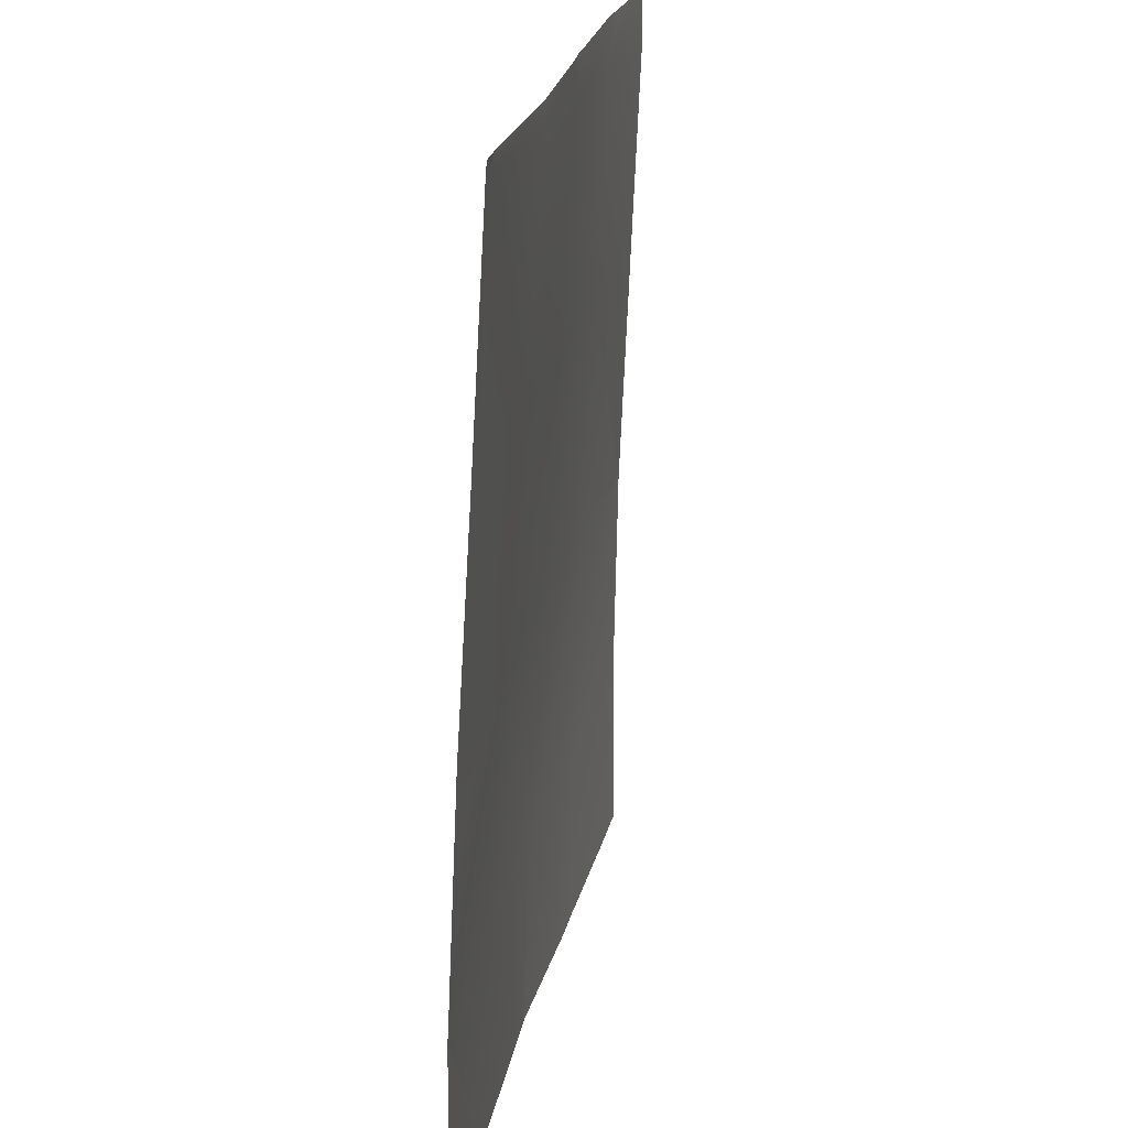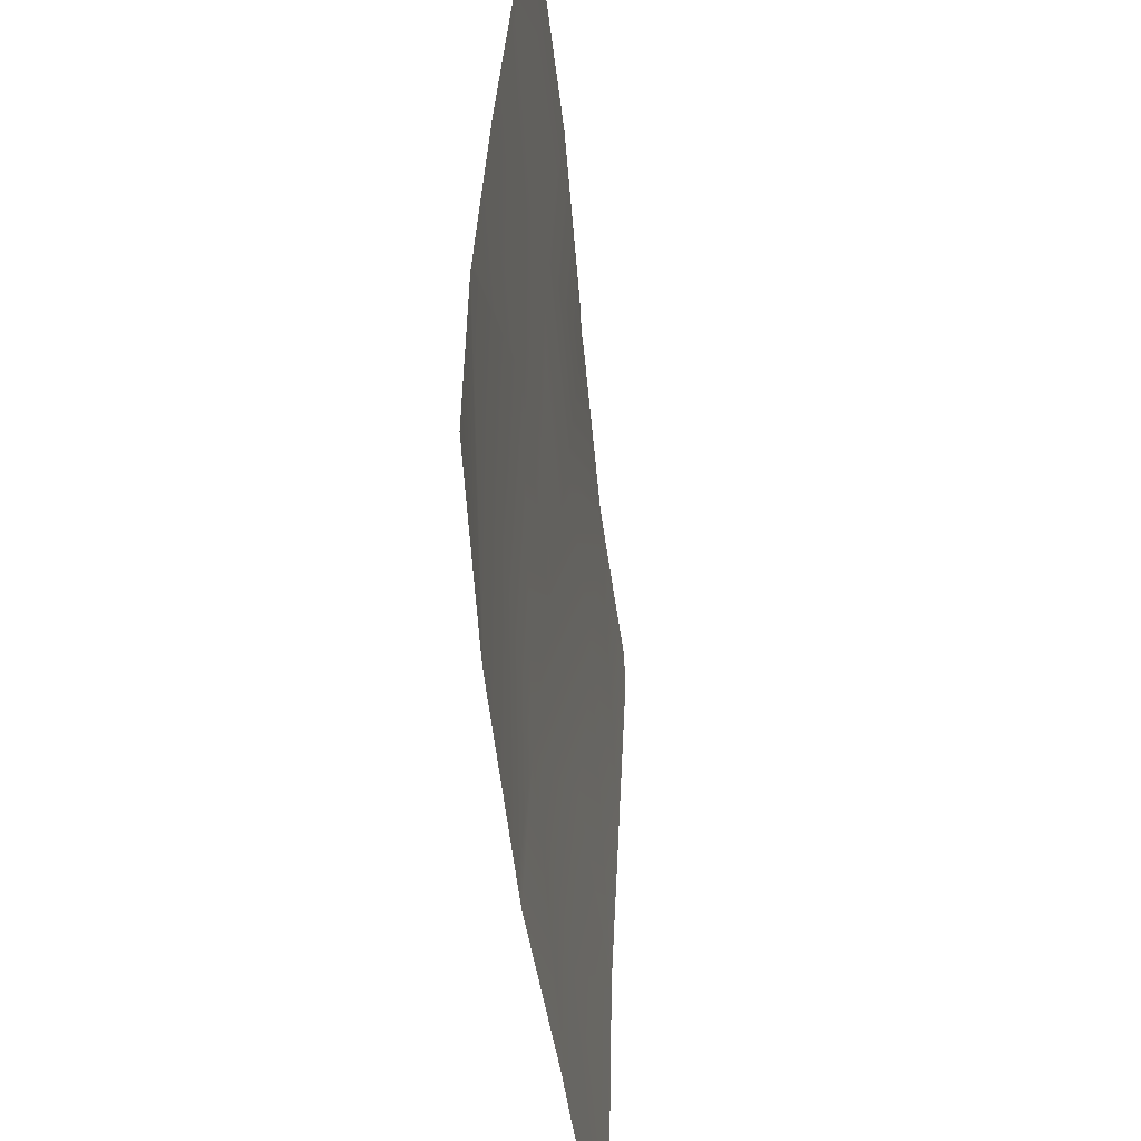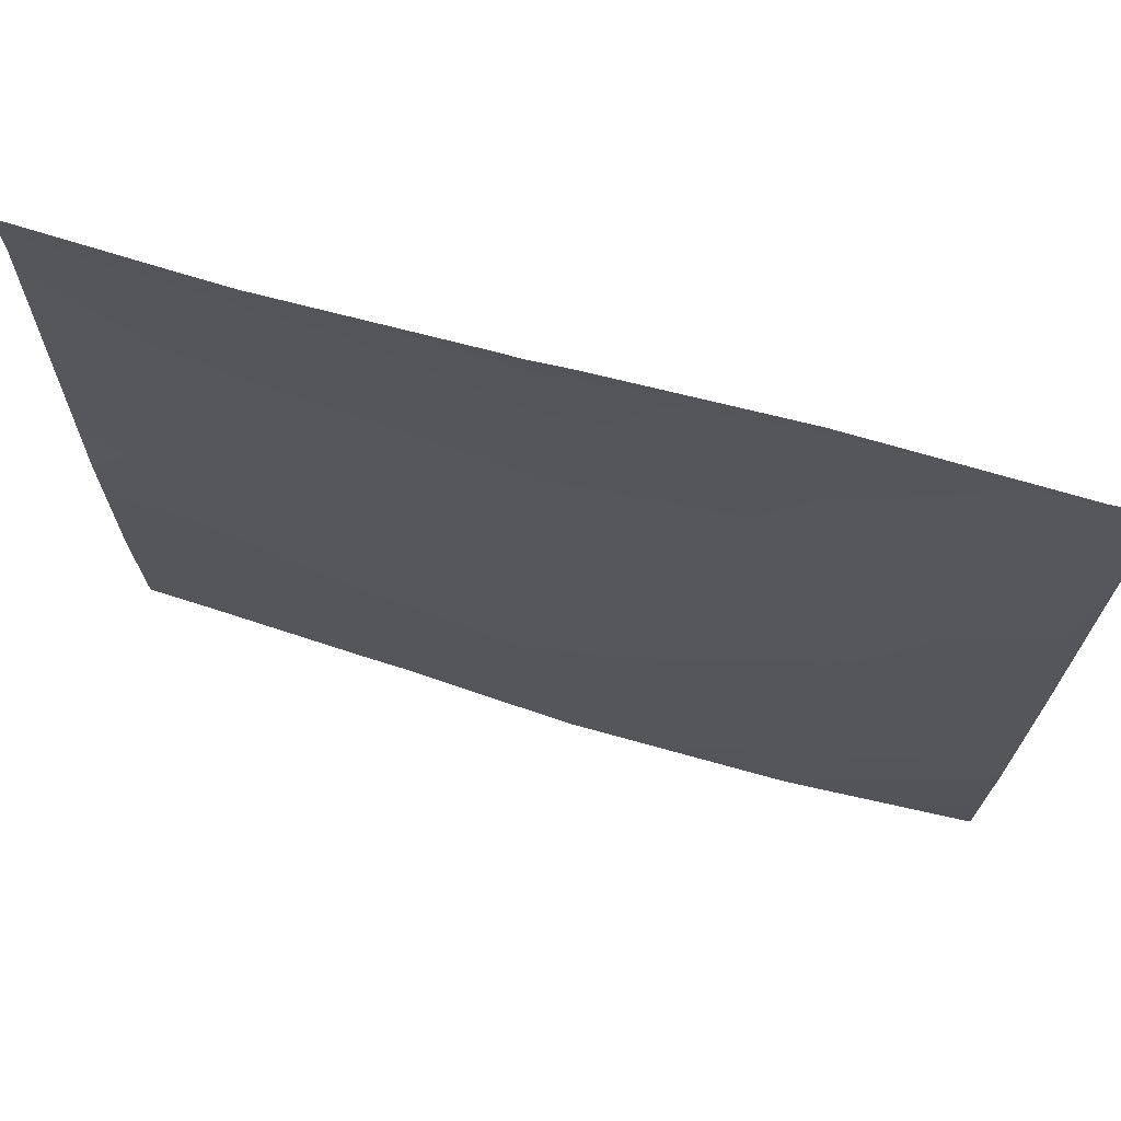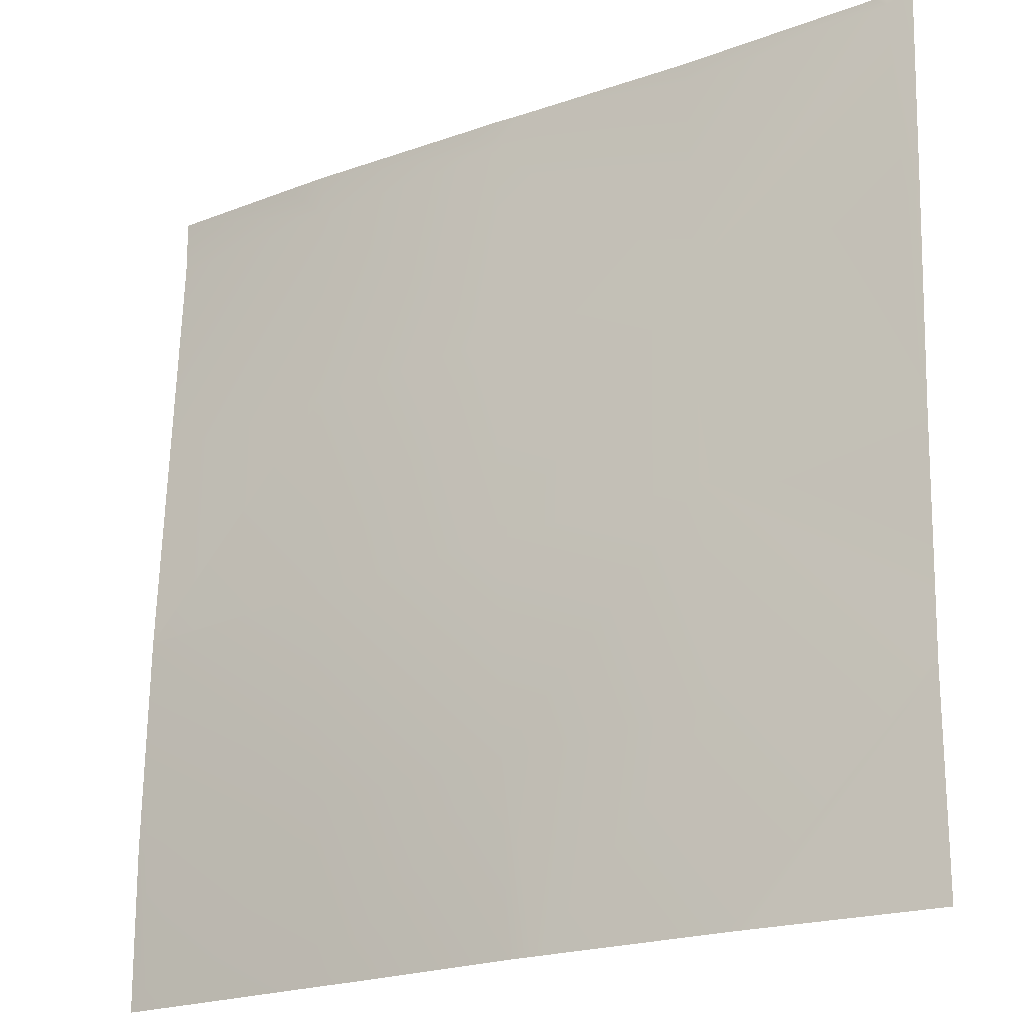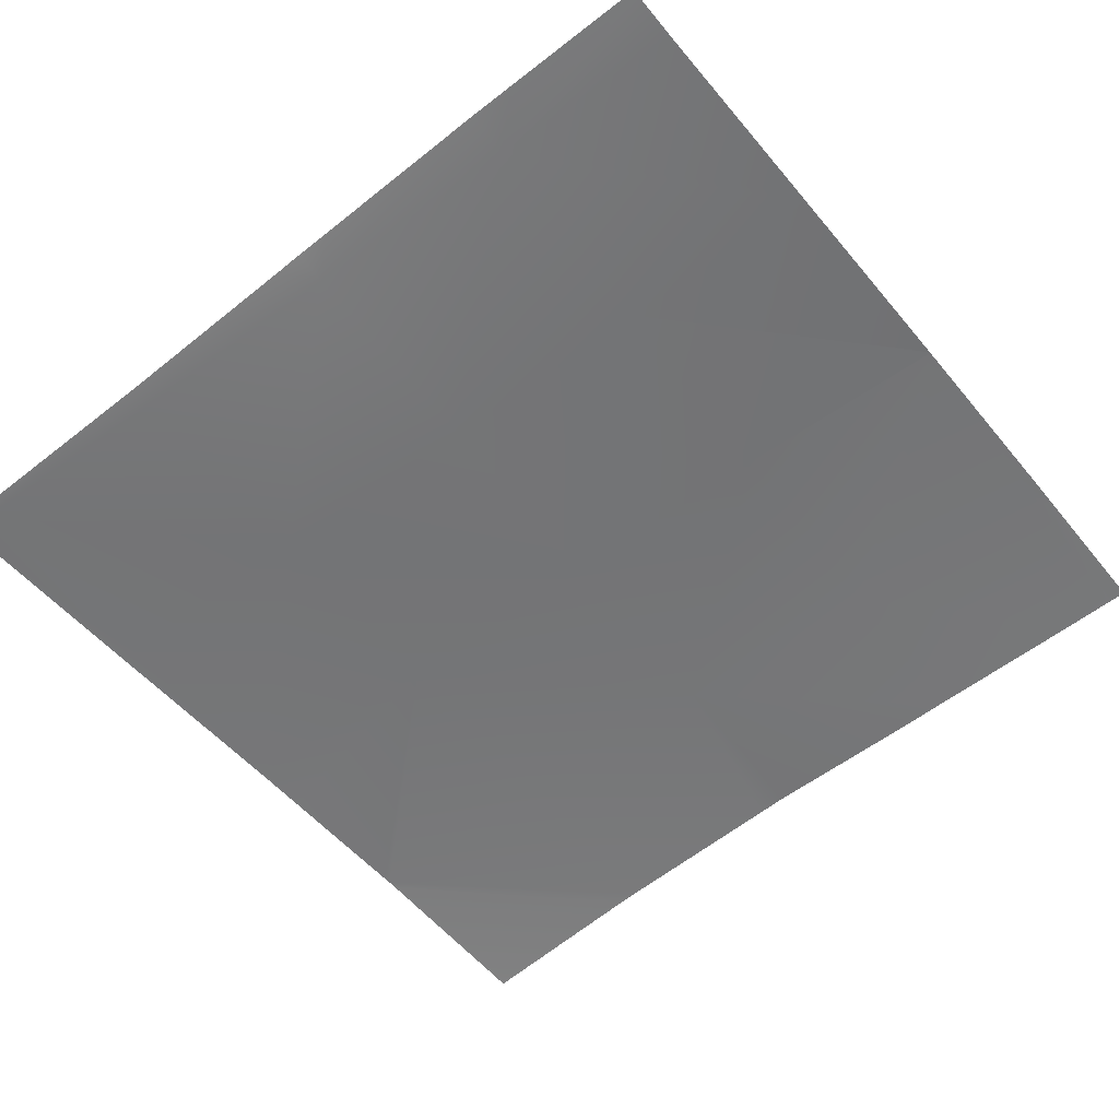
<metadata>
{"format":"obj","ext":"obj","renderer":"f3d","projection":"perspective","resolution":1024,"background":"white","views":[{"elev":19.2,"azim":-78.3,"up":"+Z"},{"elev":-53.7,"azim":-80.6,"up":"+Z"},{"elev":72.6,"azim":-161.3,"up":"+Z"},{"elev":-21.1,"azim":-143.6,"up":"+Z"},{"elev":-56.5,"azim":38.7,"up":"+Y"}]}
</metadata>
<code>
v 40 3.341 -40
v 40 3.331 -38.17
v 41.65 3.517 -40
v 43.55 3.629 -40
v 41.82 3.532 -40
v 41.92 3.493 -38.19
v 40 3.24 -36.11
v 40.03 3.242 -36.09
v 40 3.264 -36.63
v 40 3.329 -38.09
v 40 3.331 -38.16
v 45.82 3.65 -40
v 43.91 3.604 -38.29
v 45.91 3.652 -38.4
v 45.45 3.64 -40
v 43.82 3.644 -40
v 47.35 3.665 -40
v 42.02 3.383 -36.19
v 40 3.325 -38.01
v 48 3.688 -38.83
v 47.9 3.69 -38.51
v 48 3.691 -38.51
v 47.82 3.675 -40
v 48 3.676 -40
v 48 3.652 -36.67
v 48 3.649 -36.52
v 46.01 3.606 -36.41
v 40 3.239 -36.09
v 40 3.238 -36.06
v 40 3.119 -34.09
v 40.13 3.128 -34.09
v 44.02 3.517 -36.3
v 42.13 3.246 -34.2
v 40 3.004 -32.09
v 40.24 3.022 -32.1
v 40 3.11 -33.94
v 40 3.11 -33.95
v 40 3.11 -33.95
v 42.23 3.107 -32.2
v 44.23 3.277 -32.31
v 42.24 3.106 -32
v 40.35 3.026 -32
v 40 2.997 -32
v 40.24 3.014 -32
v 44.12 3.388 -34.31
v 46.12 3.504 -34.41
v 48 3.648 -36.5
v 48 3.557 -34.51
v 48 3.649 -36.51
v 46.22 3.423 -32.42
v 48 3.552 -34.39
v 48 3.465 -32.51
v 46.25 3.426 -32
v 44.57 3.304 -32
v 48 3.471 -32
v 46.69 3.439 -32
v 48 3.471 -32.05
v 43.95 3.249 -32
v 44.24 3.283 -32
f 1 2 3
f 4 5 6
f 7 8 9
f 5 10 6
f 5 11 10
f 11 3 2
f 11 5 3
f 12 13 14
f 12 15 13
f 4 13 16
f 4 6 13
f 12 14 17
f 6 18 13
f 16 13 15
f 10 18 6
f 10 19 18
f 20 21 22
f 20 23 21
f 20 24 23
f 21 17 14
f 21 23 17
f 22 21 25
f 14 25 21
f 14 26 25
f 13 27 14
f 28 29 8
f 8 30 31
f 8 29 30
f 9 18 19
f 9 8 18
f 18 32 13
f 8 33 18
f 7 28 8
f 18 33 32
f 31 34 35
f 31 36 34
f 36 31 37
f 38 31 30
f 38 37 31
f 33 35 39
f 35 33 31
f 39 40 33
f 41 35 42
f 41 39 35
f 8 31 33
f 43 35 34
f 43 44 35
f 32 33 45
f 27 45 46
f 45 27 32
f 47 46 48
f 46 49 27
f 46 47 49
f 26 27 49
f 26 14 27
f 46 45 50
f 50 45 40
f 48 50 51
f 48 46 50
f 51 50 52
f 53 40 54
f 53 50 40
f 55 50 56
f 55 57 50
f 57 52 50
f 40 45 33
f 13 32 27
f 58 39 41
f 58 40 39
f 44 42 35
f 58 59 40
f 56 50 53
f 54 40 59

</code>
